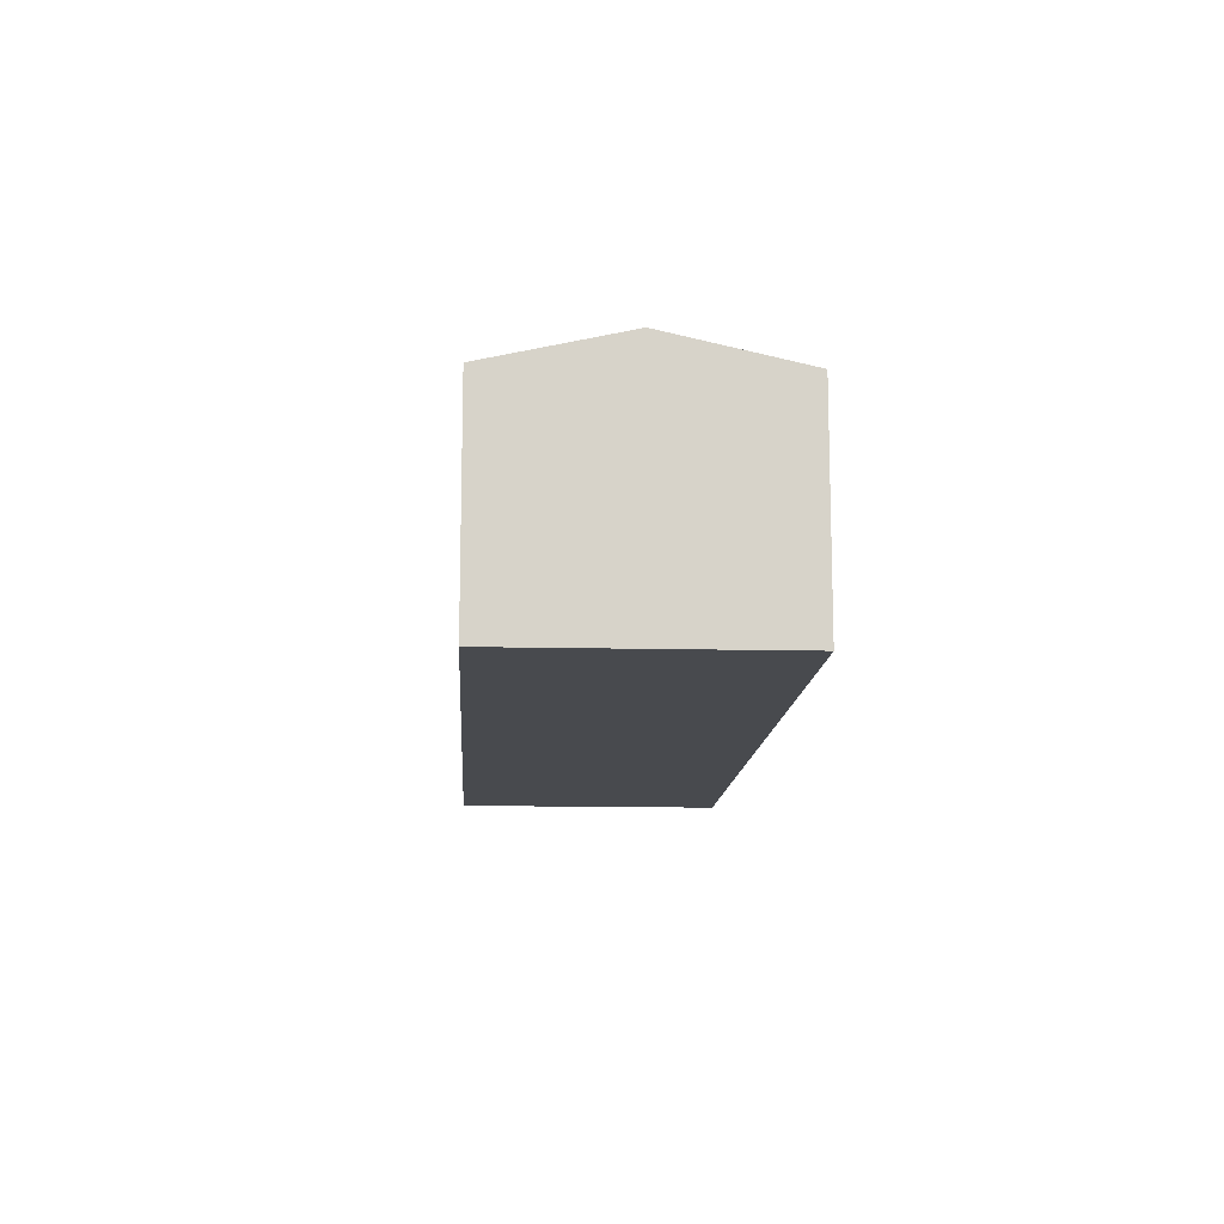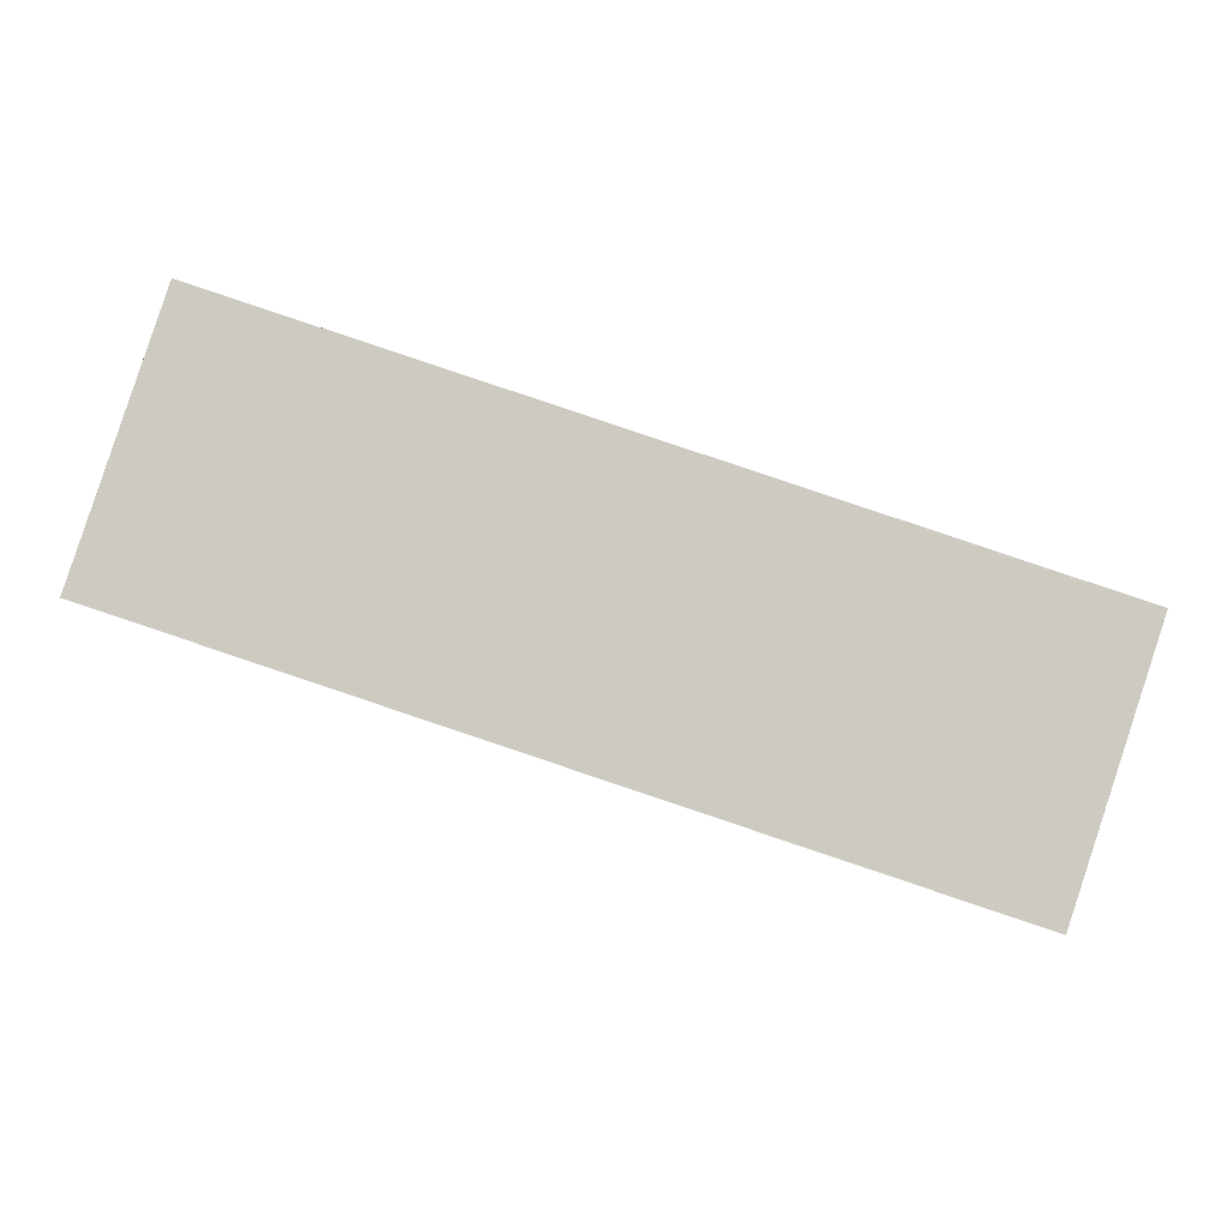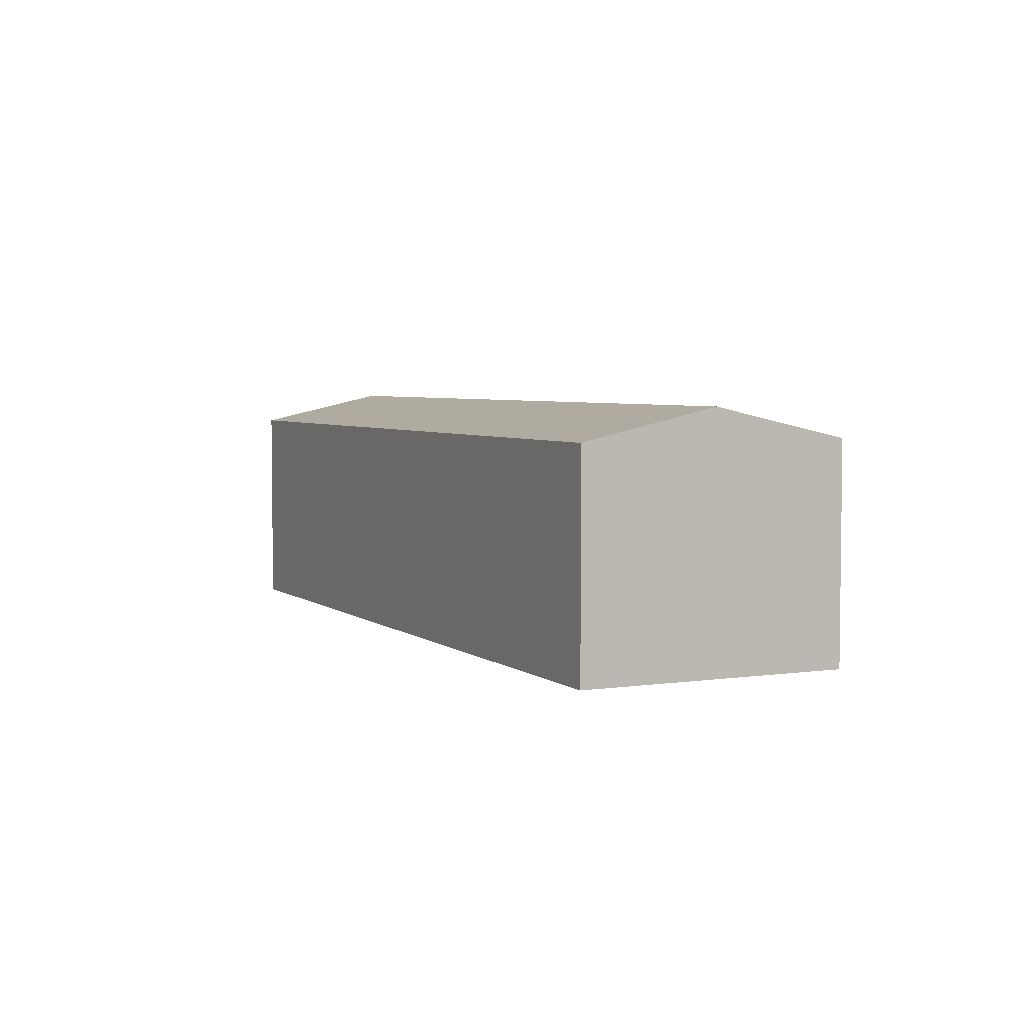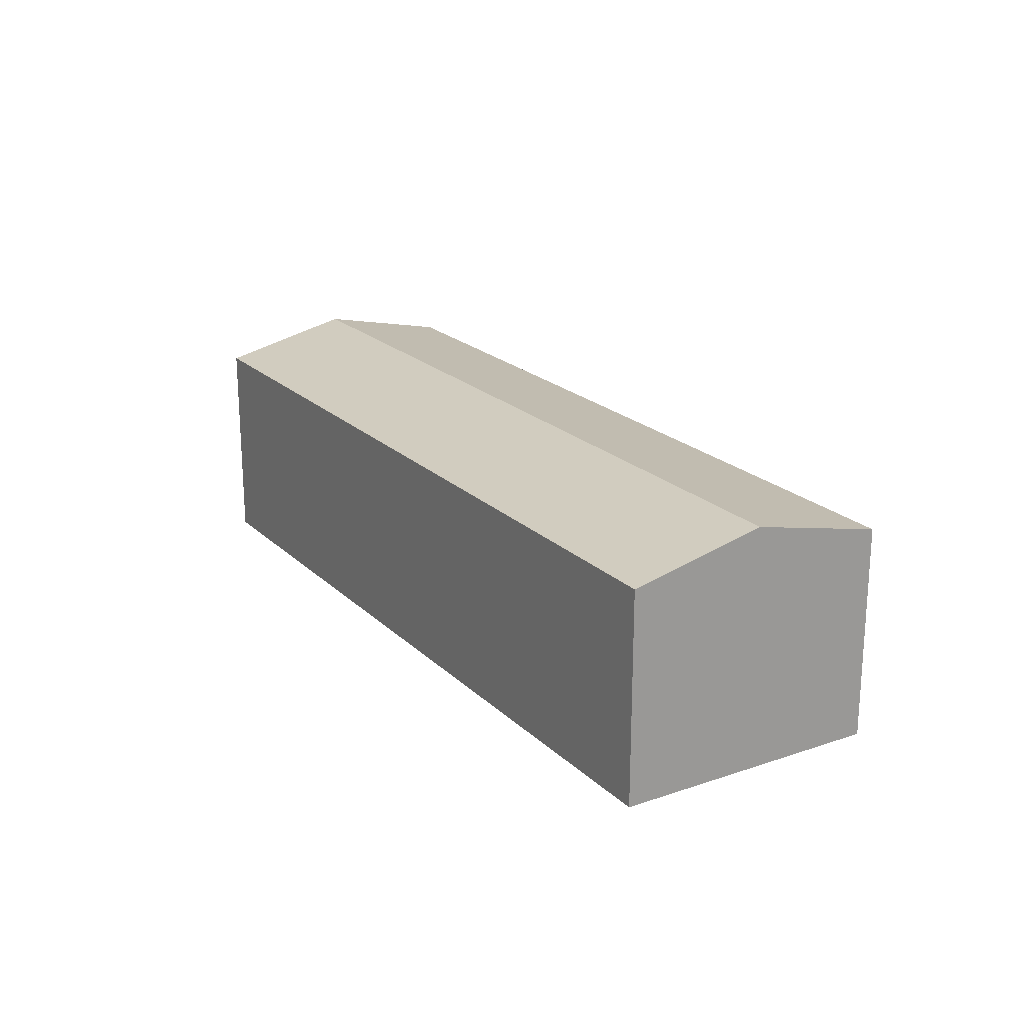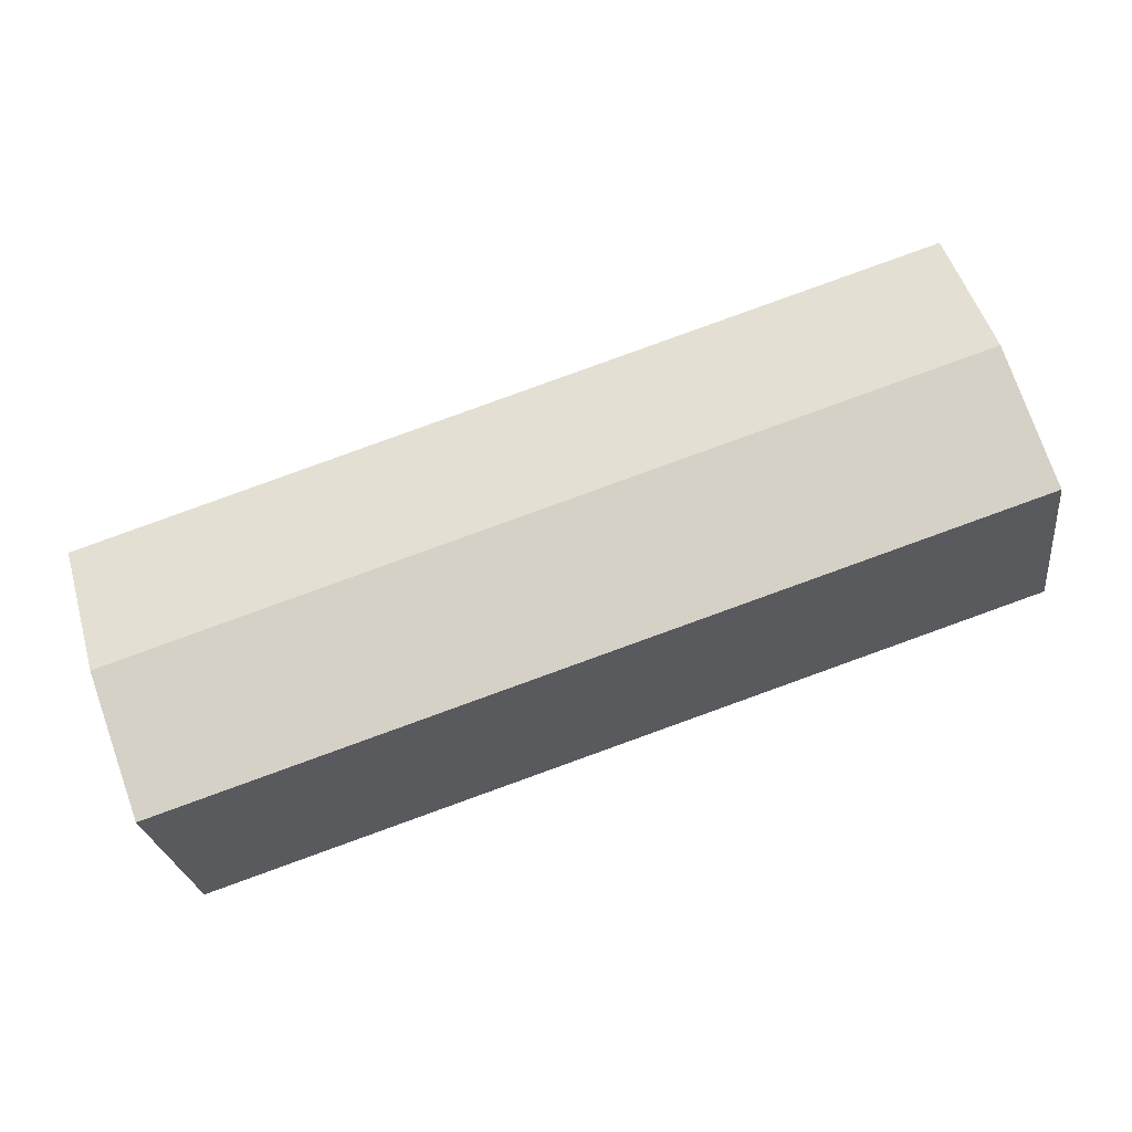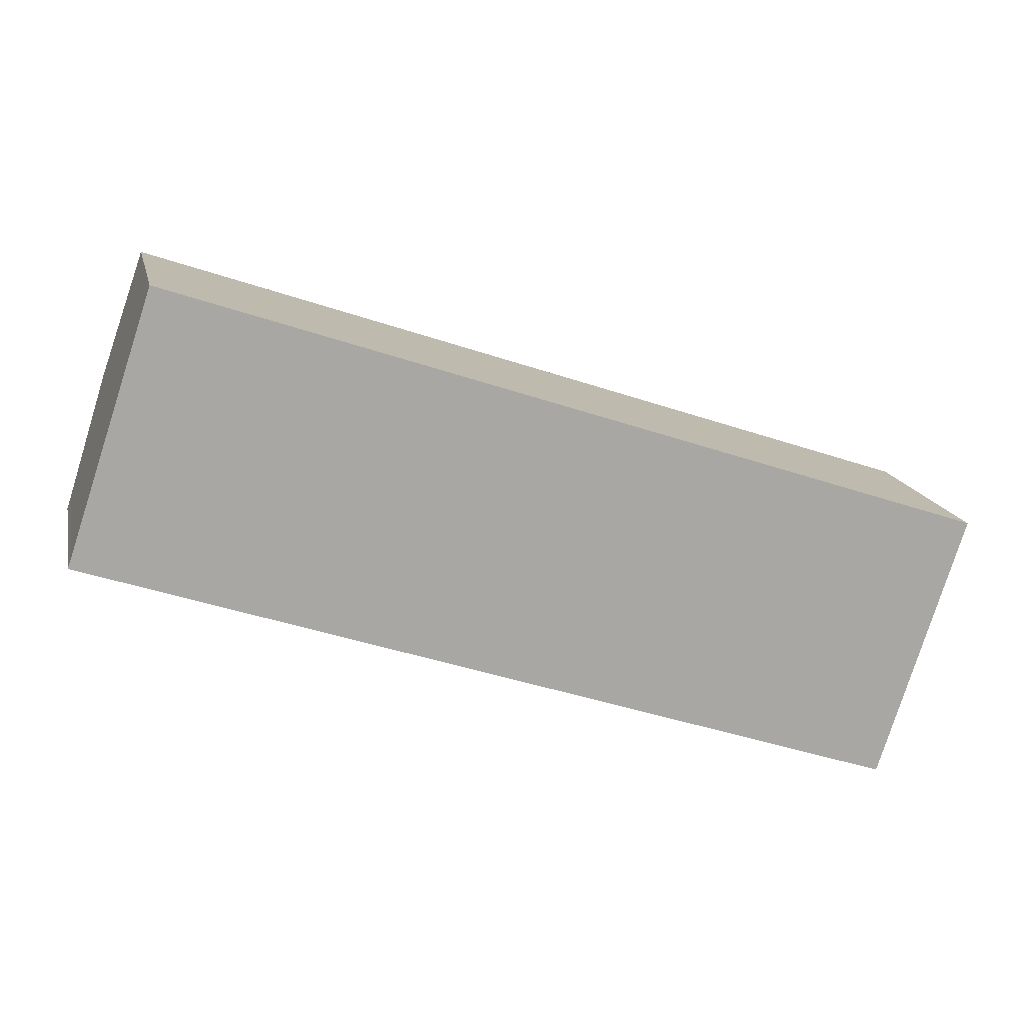
<metadata>
{"format":"obj","ext":"obj","renderer":"f3d","projection":"perspective","resolution":1024,"background":"white","views":[{"elev":-12.8,"azim":105.0,"up":"+Y"},{"elev":-4.0,"azim":0.3,"up":"+Z"},{"elev":4.3,"azim":82.8,"up":"+Y"},{"elev":21.0,"azim":76.6,"up":"+Y"},{"elev":-24.9,"azim":-172.9,"up":"+Z"},{"elev":15.4,"azim":-12.1,"up":"+Z"}]}
</metadata>
<code>
v  37.05 9.035 -0.37
v  1.808 10.3 5.409
v  3.606 9.035 10.82
v  35.27 10.3 -5.791
v  0 9.035 5.532e-16
v  34.02 9.404 -9.634
v  33.5 9.035 -11.21
v  0.163 9.143 0.459
v  33.5 6.865e-16 -11.21
v  34.02 5.899e-16 -9.634
v  35.27 3.546e-16 -5.791
v  37.05 2.266e-17 -0.37
v  0 0 0
v  0.163 -2.811e-17 0.459
v  3.606 -6.626e-16 10.82
v  1.808 -3.312e-16 5.409
g defaultobject
f 1 2 3
f 2 1 4
f 5 6 7
f 6 5 4
f 4 5 8
f 2 4 8
f 6 9 7
f 9 6 4
f 9 4 1
f 9 1 10
f 10 1 11
f 11 1 12
f 9 5 7
f 5 9 13
f 5 14 8
f 14 5 13
f 14 2 8
f 2 14 3
f 3 14 15
f 15 14 16
f 15 1 3
f 1 15 12
f 16 12 15
f 12 16 14
f 12 14 13
f 12 13 9
f 12 9 11
f 11 9 10

</code>
